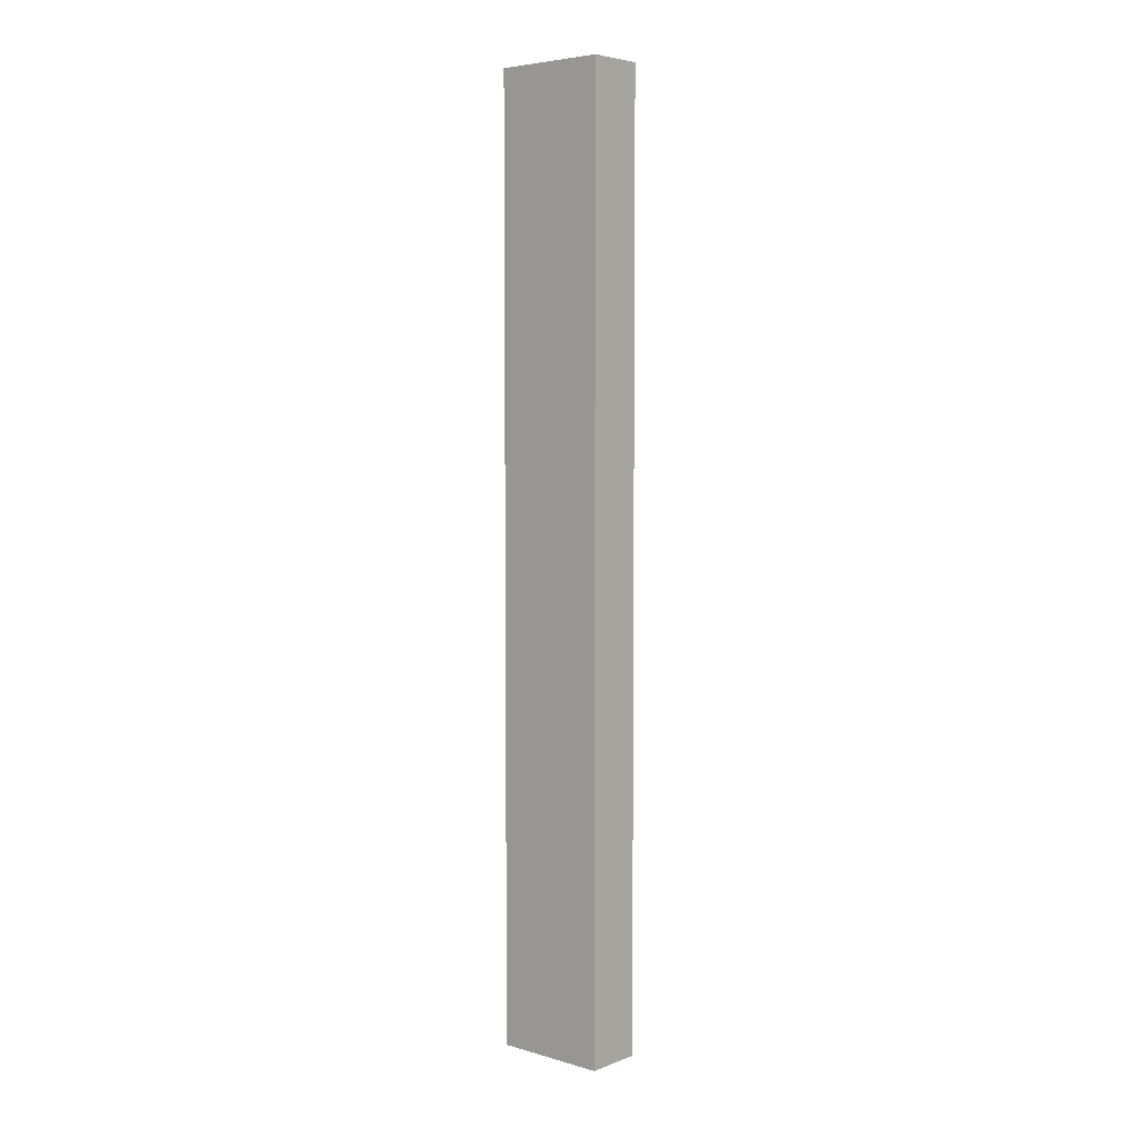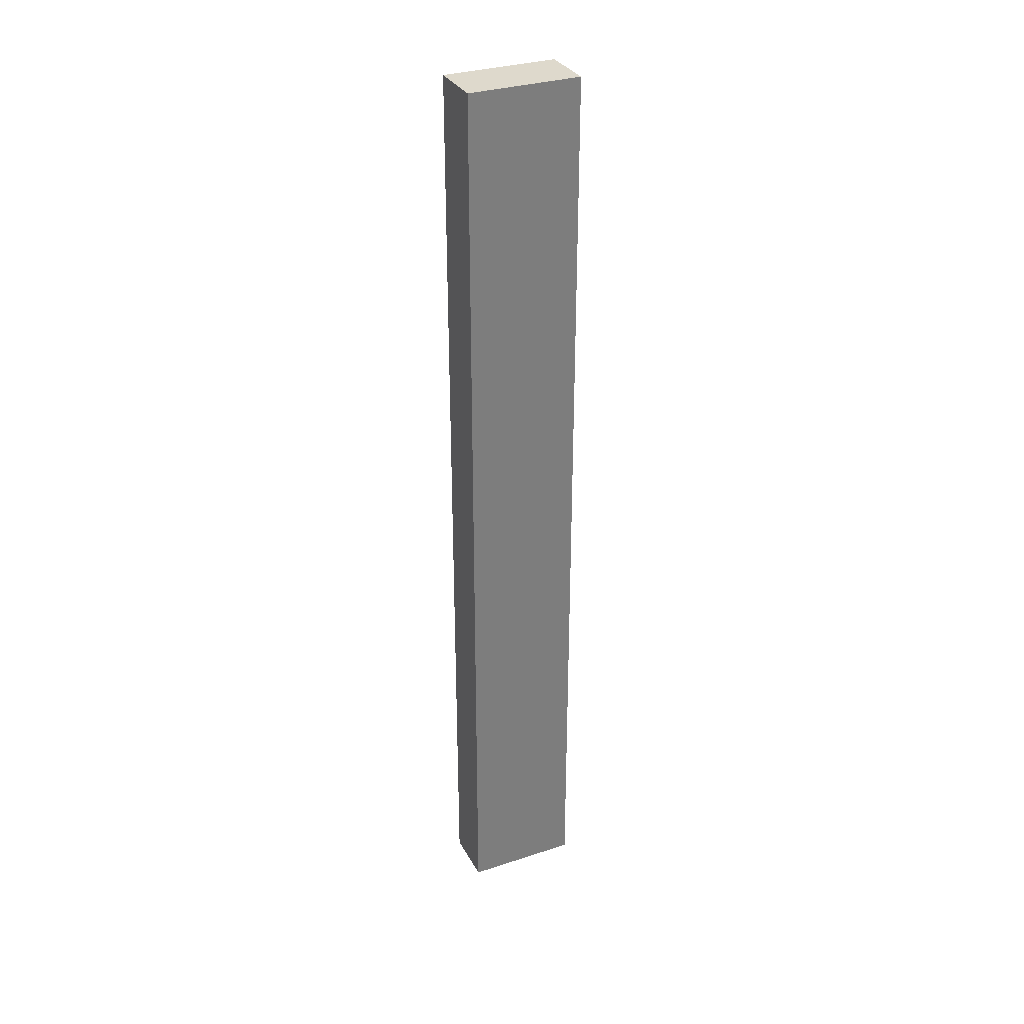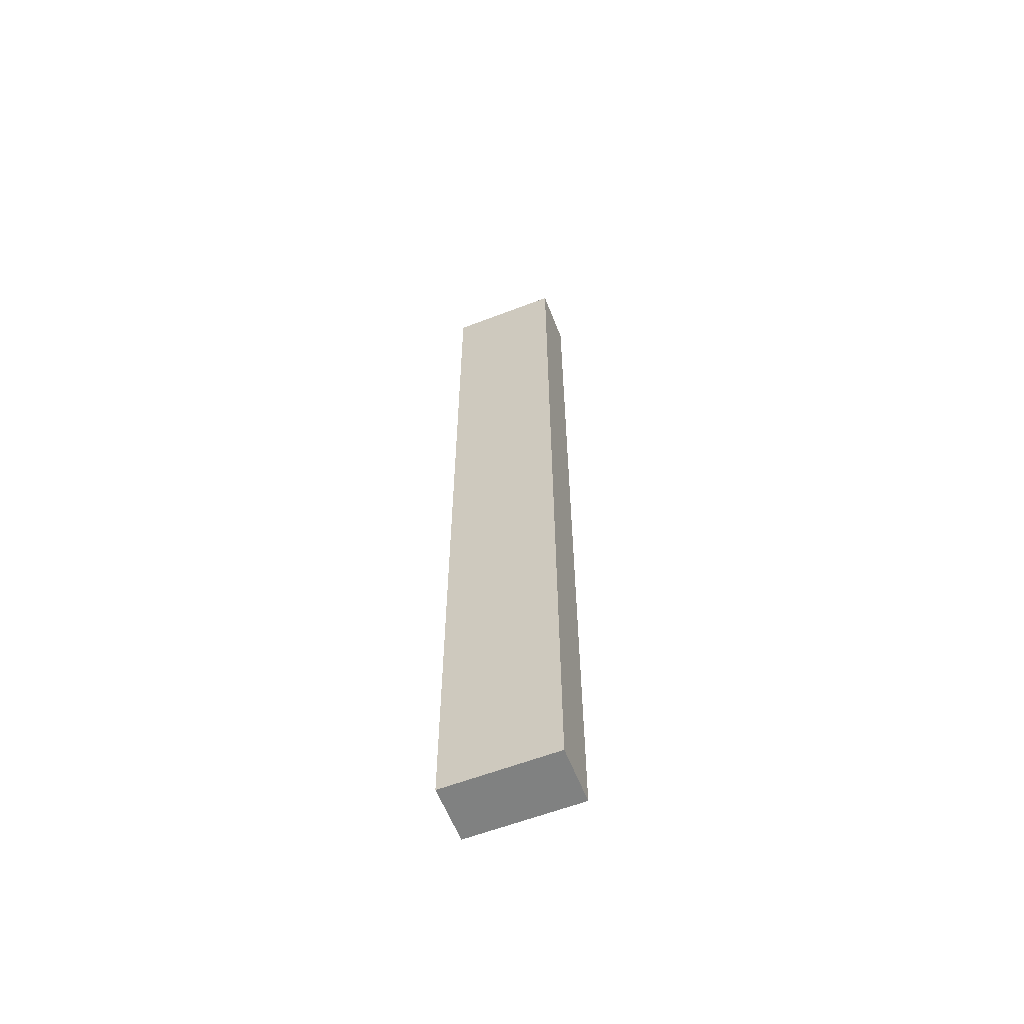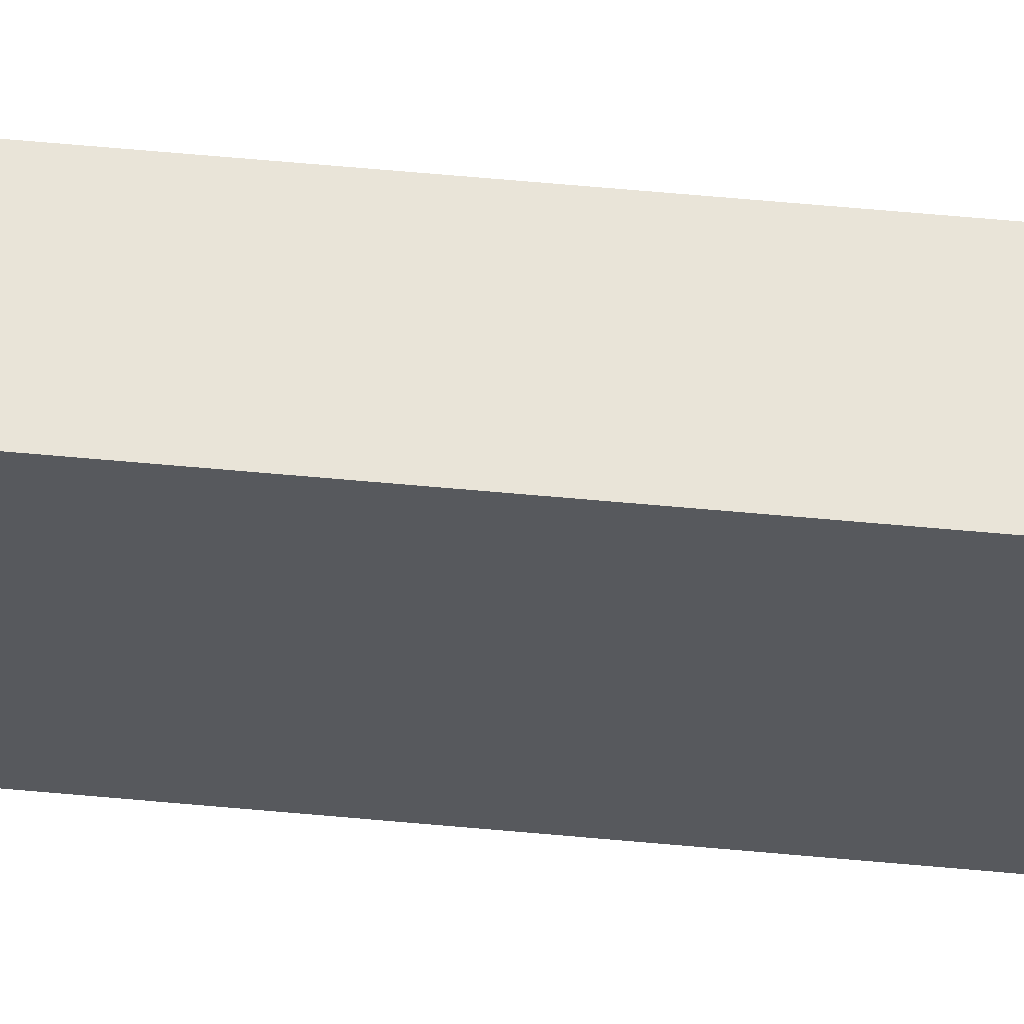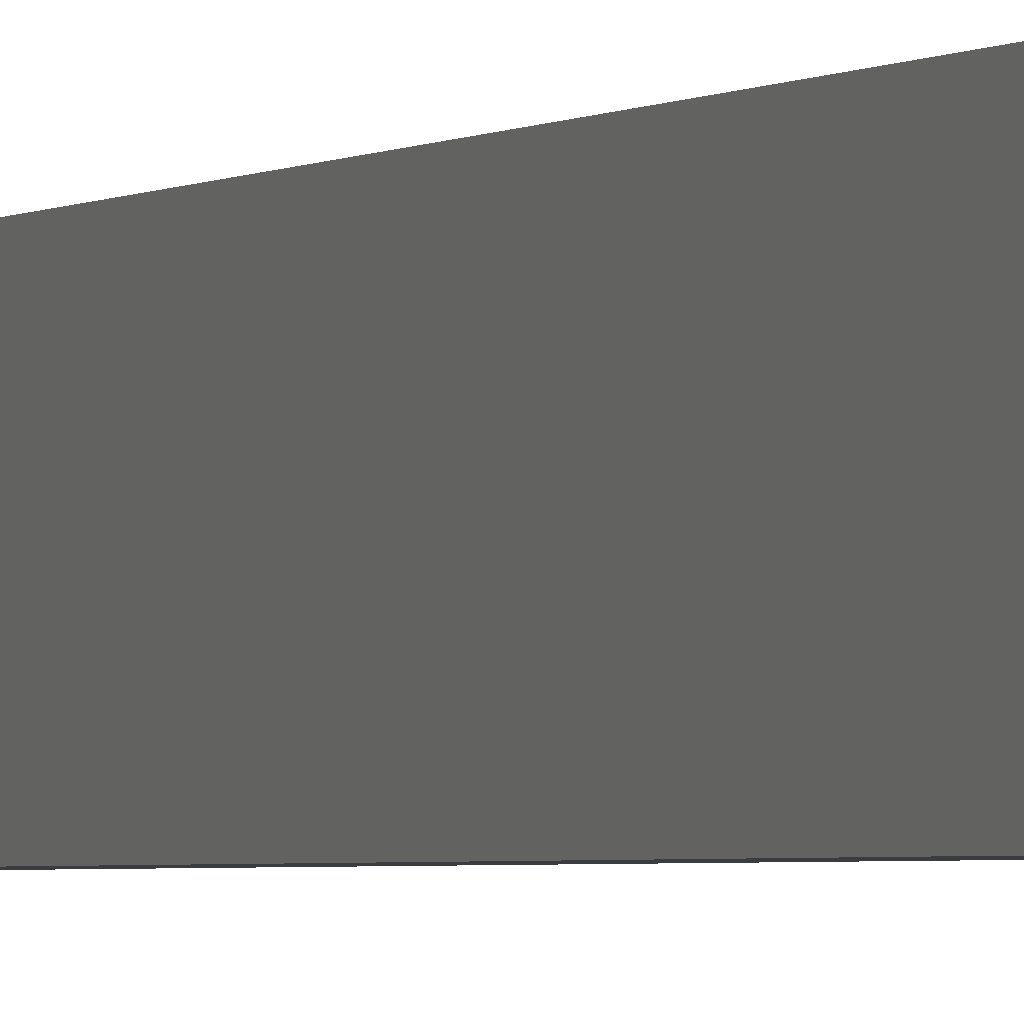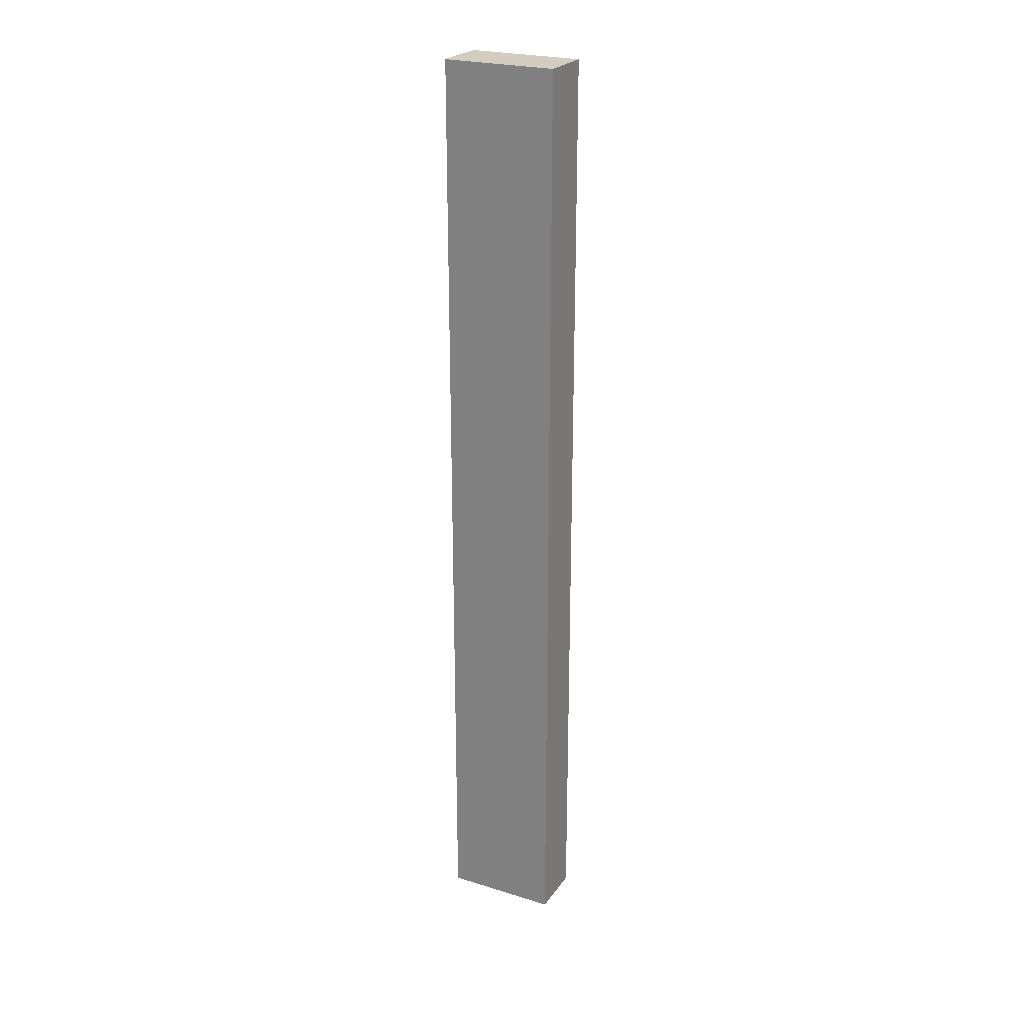
<metadata>
{"format":"obj","ext":"obj","renderer":"f3d","projection":"perspective","resolution":1024,"background":"white","views":[{"elev":5.1,"azim":-48.8,"up":"+Z"},{"elev":32.1,"azim":-114.6,"up":"+Z"},{"elev":-60.3,"azim":-68.6,"up":"+Z"},{"elev":60.7,"azim":-84.6,"up":"+Y"},{"elev":-2.0,"azim":-21.7,"up":"+Y"},{"elev":24.5,"azim":-63.2,"up":"+Z"}]}
</metadata>
<code>
v -0.144 0.559 0.323
v -0.144 0.559 0.723
v -0.12 0.559 0.323
v -0.12 0.559 0.723
v -0.144 0.559 0.623
v -0.144 0.559 0.523
v -0.144 0.559 0.423
v -0.12 0.559 0.423
v -0.12 0.559 0.523
v -0.12 0.559 0.623
v -0.12 0.559 0.323
v -0.12 0.559 0.723
v -0.12 0.607 0.323
v -0.12 0.607 0.723
v -0.12 0.583 0.323
v -0.12 0.607 0.423
v -0.12 0.583 0.423
v -0.12 0.583 0.373
v -0.12 0.571 0.423
v -0.12 0.571 0.373
v -0.12 0.595 0.423
v -0.12 0.595 0.373
v -0.12 0.583 0.723
v -0.12 0.583 0.623
v -0.12 0.583 0.673
v -0.12 0.595 0.623
v -0.12 0.595 0.673
v -0.12 0.571 0.623
v -0.12 0.571 0.673
v -0.12 0.559 0.623
v -0.12 0.559 0.523
v -0.12 0.559 0.423
v -0.12 0.607 0.523
v -0.12 0.607 0.623
v -0.12 0.607 0.323
v -0.12 0.607 0.723
v -0.144 0.607 0.323
v -0.144 0.607 0.723
v -0.12 0.607 0.623
v -0.12 0.607 0.523
v -0.12 0.607 0.423
v -0.144 0.607 0.423
v -0.144 0.607 0.523
v -0.144 0.607 0.623
v -0.144 0.607 0.323
v -0.144 0.607 0.723
v -0.144 0.559 0.323
v -0.144 0.559 0.723
v -0.144 0.583 0.323
v -0.144 0.559 0.423
v -0.144 0.583 0.423
v -0.144 0.583 0.373
v -0.144 0.595 0.423
v -0.144 0.595 0.373
v -0.144 0.571 0.423
v -0.144 0.571 0.373
v -0.144 0.583 0.723
v -0.144 0.583 0.623
v -0.144 0.583 0.673
v -0.144 0.571 0.623
v -0.144 0.571 0.673
v -0.144 0.595 0.623
v -0.144 0.595 0.673
v -0.144 0.559 0.523
v -0.144 0.559 0.623
v -0.144 0.607 0.623
v -0.144 0.607 0.523
v -0.144 0.607 0.423
v -0.144 0.559 0.323
v -0.12 0.559 0.323
v -0.144 0.607 0.323
v -0.12 0.607 0.323
v -0.12 0.583 0.323
v -0.144 0.583 0.323
v -0.144 0.559 0.723
v -0.144 0.607 0.723
v -0.12 0.559 0.723
v -0.12 0.607 0.723
v -0.12 0.583 0.723
v -0.144 0.583 0.723
f 7 1 3
f 3 8 7
f 5 6 9
f 9 10 5
f 2 5 10
f 10 4 2
f 6 7 8
f 8 9 6
f 17 19 20
f 20 18 17
f 21 17 18
f 18 22 21
f 27 25 24
f 24 26 27
f 25 29 28
f 28 24 25
f 32 11 20
f 20 19 32
f 15 20 11
f 20 15 18
f 22 18 15
f 31 19 17
f 31 32 19
f 28 30 31
f 12 30 29
f 28 29 30
f 23 12 29
f 28 31 24
f 17 33 31
f 17 21 33
f 16 21 22
f 24 31 33
f 22 13 16
f 21 16 33
f 13 22 15
f 26 24 33
f 27 23 25
f 29 25 23
f 14 27 34
f 26 34 27
f 23 27 14
f 34 26 33
f 41 35 37
f 37 42 41
f 39 40 43
f 43 44 39
f 36 39 44
f 44 38 36
f 40 41 42
f 42 43 40
f 51 53 54
f 54 52 51
f 55 51 52
f 52 56 55
f 61 59 58
f 58 60 61
f 59 63 62
f 62 58 59
f 68 45 54
f 54 53 68
f 49 54 45
f 54 49 52
f 56 52 49
f 67 53 51
f 67 68 53
f 62 66 67
f 46 66 63
f 62 63 66
f 57 46 63
f 62 67 58
f 51 64 67
f 51 55 64
f 50 55 56
f 58 67 64
f 56 47 50
f 55 50 64
f 47 56 49
f 60 58 64
f 61 57 59
f 63 59 57
f 48 61 65
f 60 65 61
f 57 61 48
f 65 60 64
f 70 69 74
f 74 73 70
f 71 72 73
f 73 74 71
f 80 75 77
f 77 79 80
f 76 80 79
f 79 78 76

</code>
